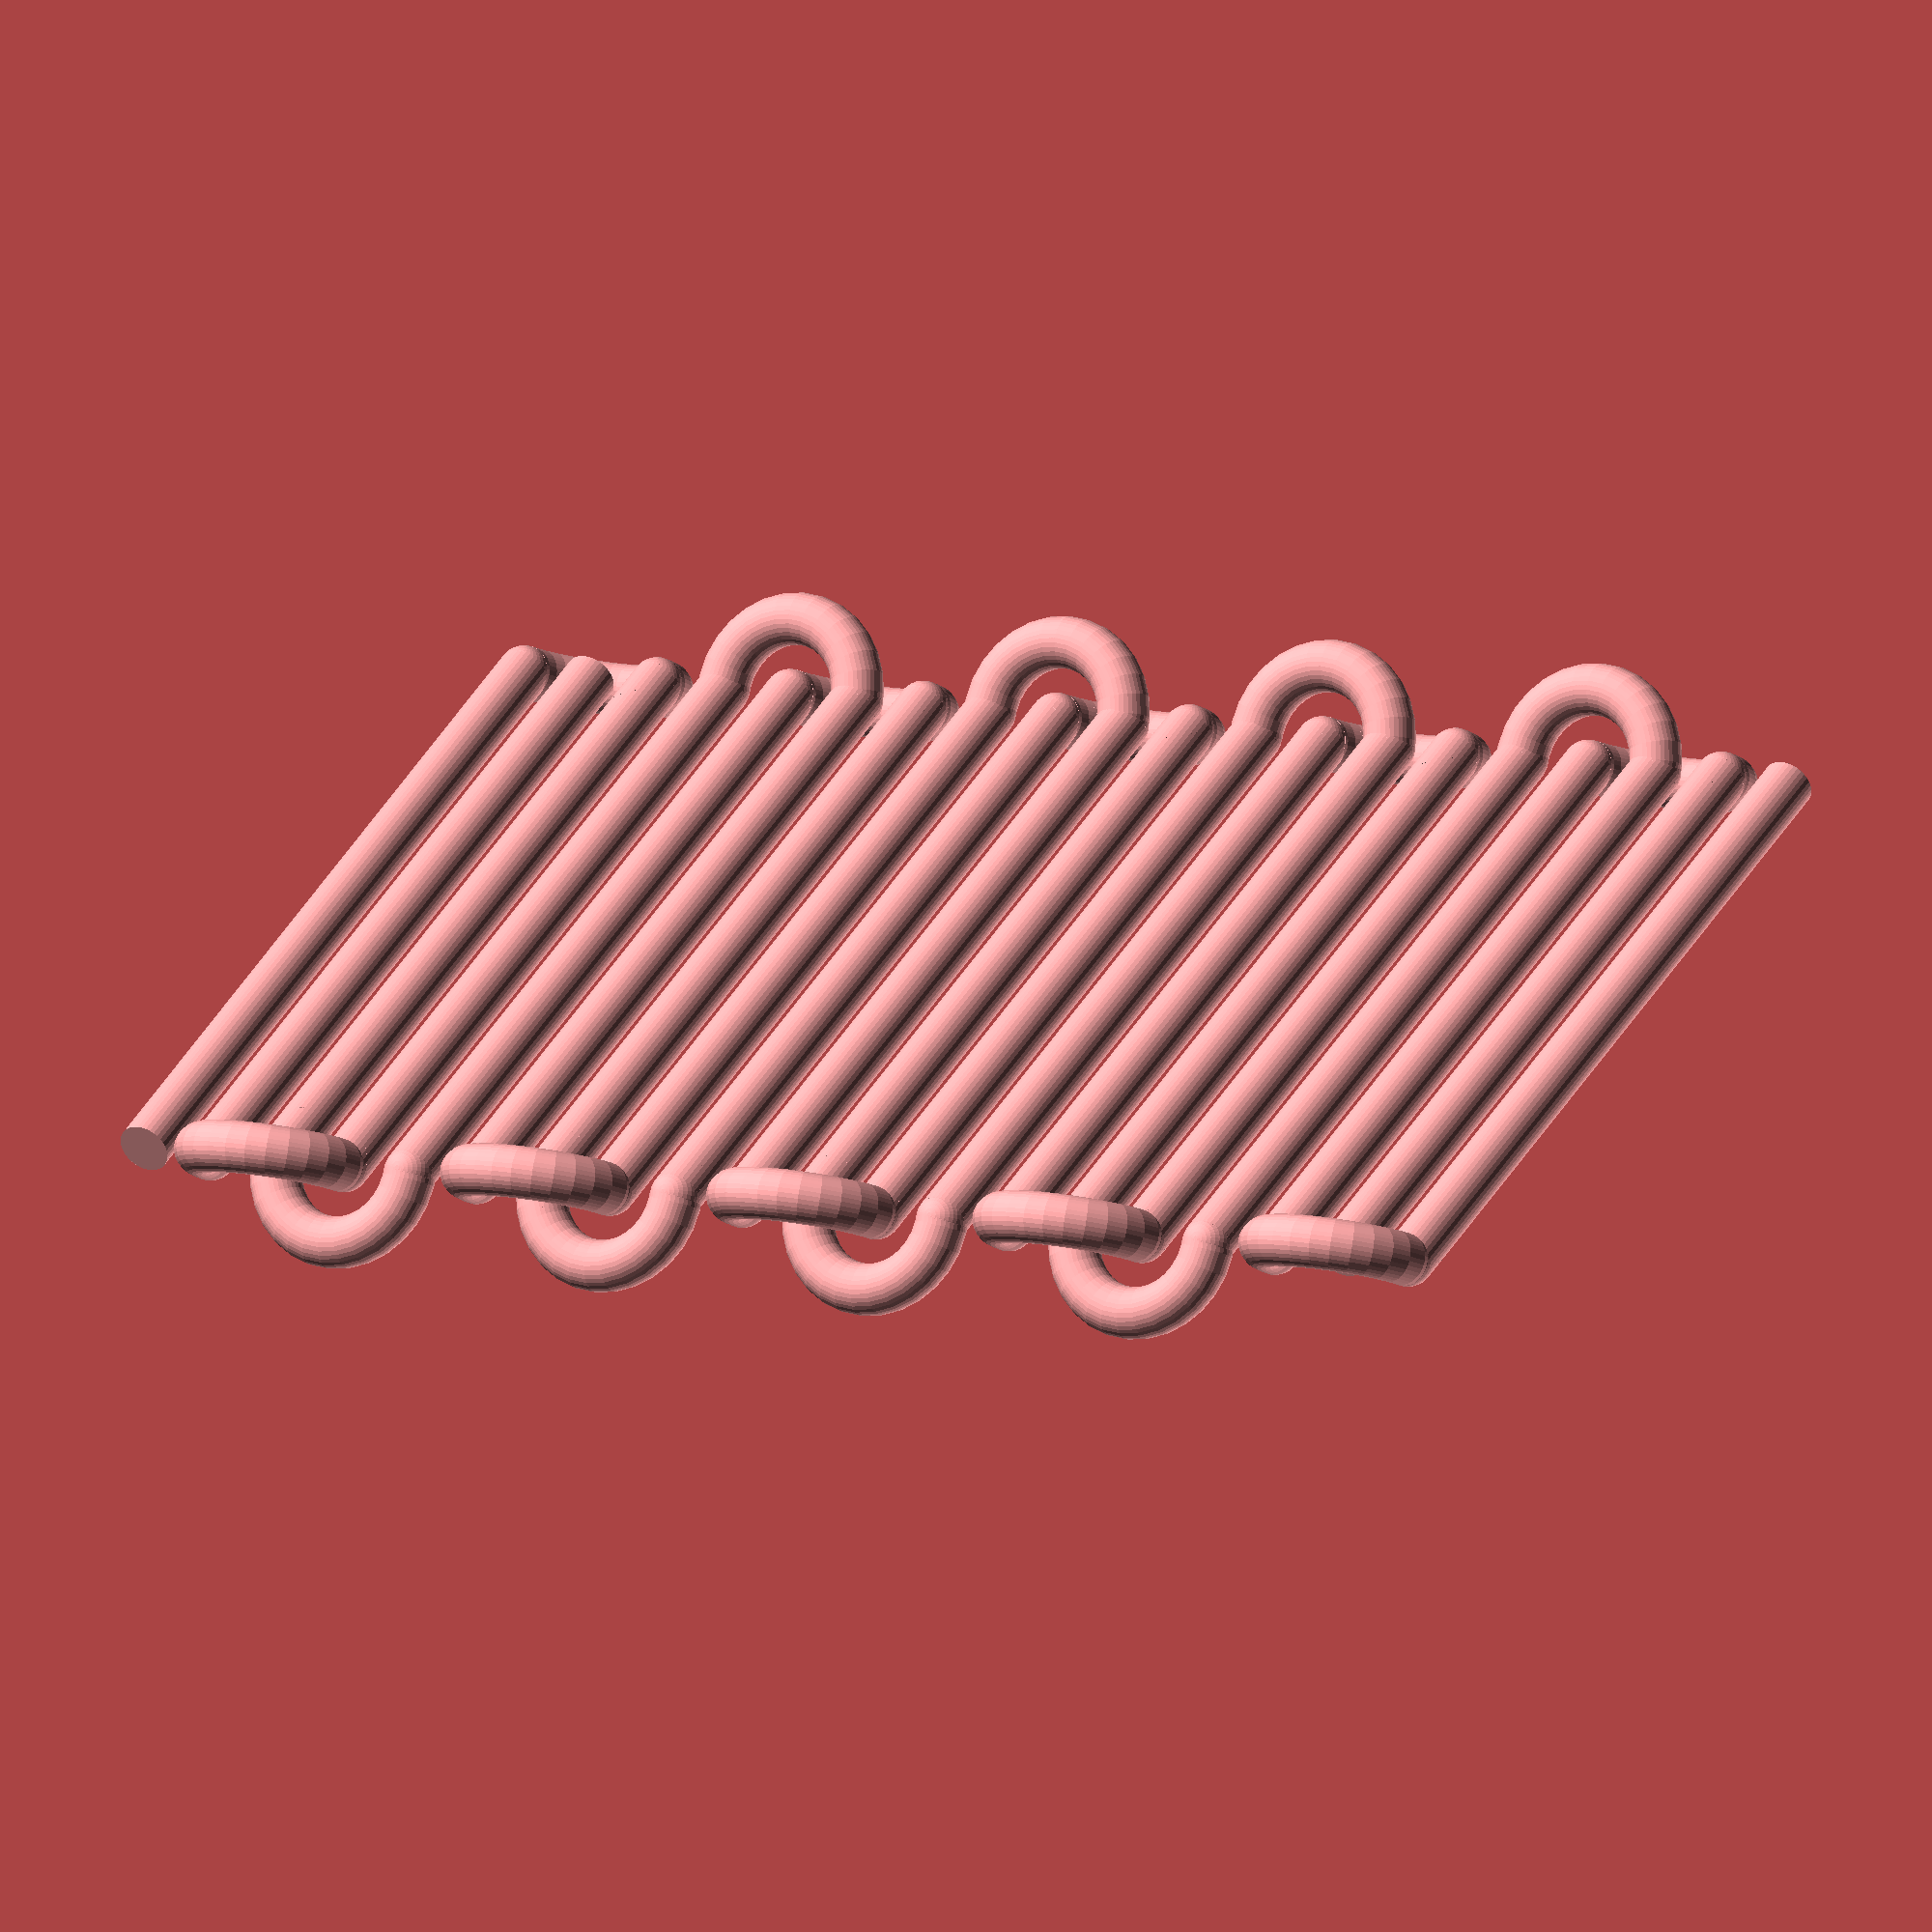
<openscad>
tube_d = 1/4 * 25.4; // nom. measure.
spacing = 3;
zigs = 20;

w = 100;

for (y=[0:zigs-1]) {
  translate([0, y * (tube_d + spacing), 0])
    rotate([0, 90, 0])
      cylinder(r=tube_d/2, h=w, center=true, $fn=36);
}

module loop() {
  x = (tube_d * 2 + spacing * 2);
  intersection() {
    translate([x/2, 0, 0]) 
      cube(size=[x, x+tube_d, tube_d], center=true);

    rotate_extrude(convexity = 10) {
      translate([x/2, 0, 0]) circle(r=tube_d/2, $fn=36);
    }
  }

  for (y=[-1,1]) {
    translate([0, x/2 * y, 0]) sphere(r=tube_d/2, $fn=36);
  }
}

for (i=[0:(zigs-1) / 4]) {
  translate([w/2, tube_d + spacing + (tube_d + spacing) * i * 4, 0]) rotate([0, -45, 0]) loop();
}

for (i=[0:(zigs-1) / 4 - 1]) {
  translate([-w/2, 3 * (tube_d + spacing) + (tube_d + spacing) * i * 4, 0]) 
    rotate([0, 180 + 45, 0]) loop();
}

for (i=[0:(zigs-1) / 4 - 1]) {
  translate([w/2, 4 * (tube_d + spacing) + (tube_d + spacing) * i * 4, 0]) 
    rotate([0, 45, 0]) loop();
}

for (i=[0:(zigs-1) / 4]) {
  translate([-w/2, 2 * (tube_d + spacing) + (tube_d + spacing) * i * 4, 0])
    rotate([0, 180 - 45, 0]) loop();
}


</openscad>
<views>
elev=237.2 azim=61.9 roll=346.0 proj=o view=wireframe
</views>
